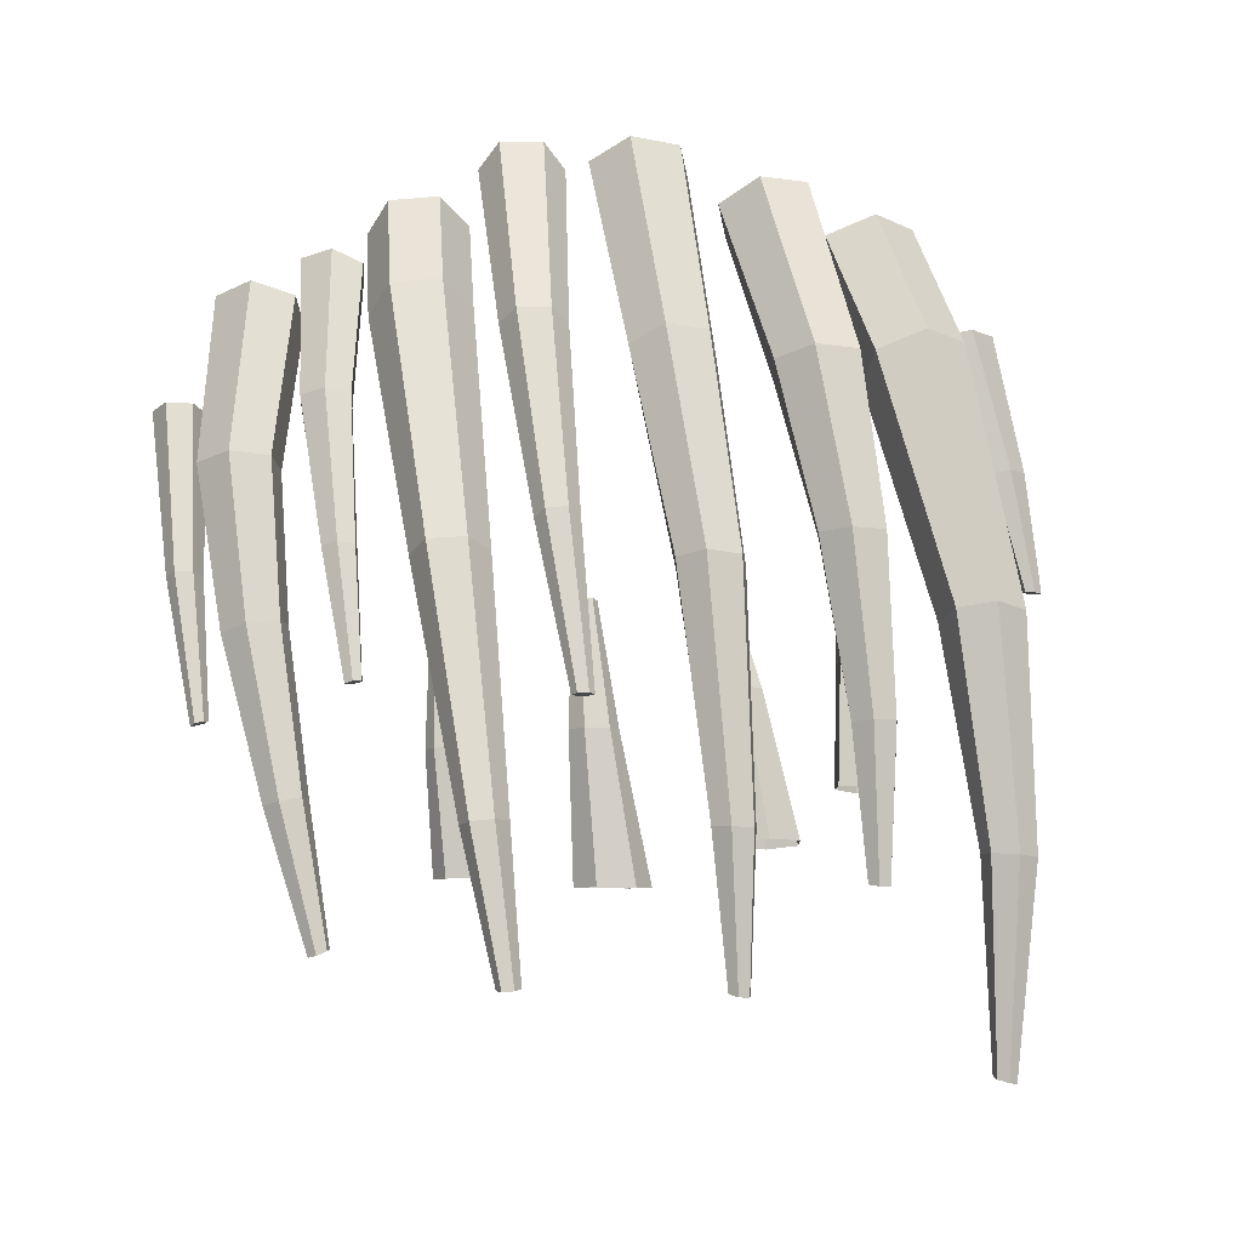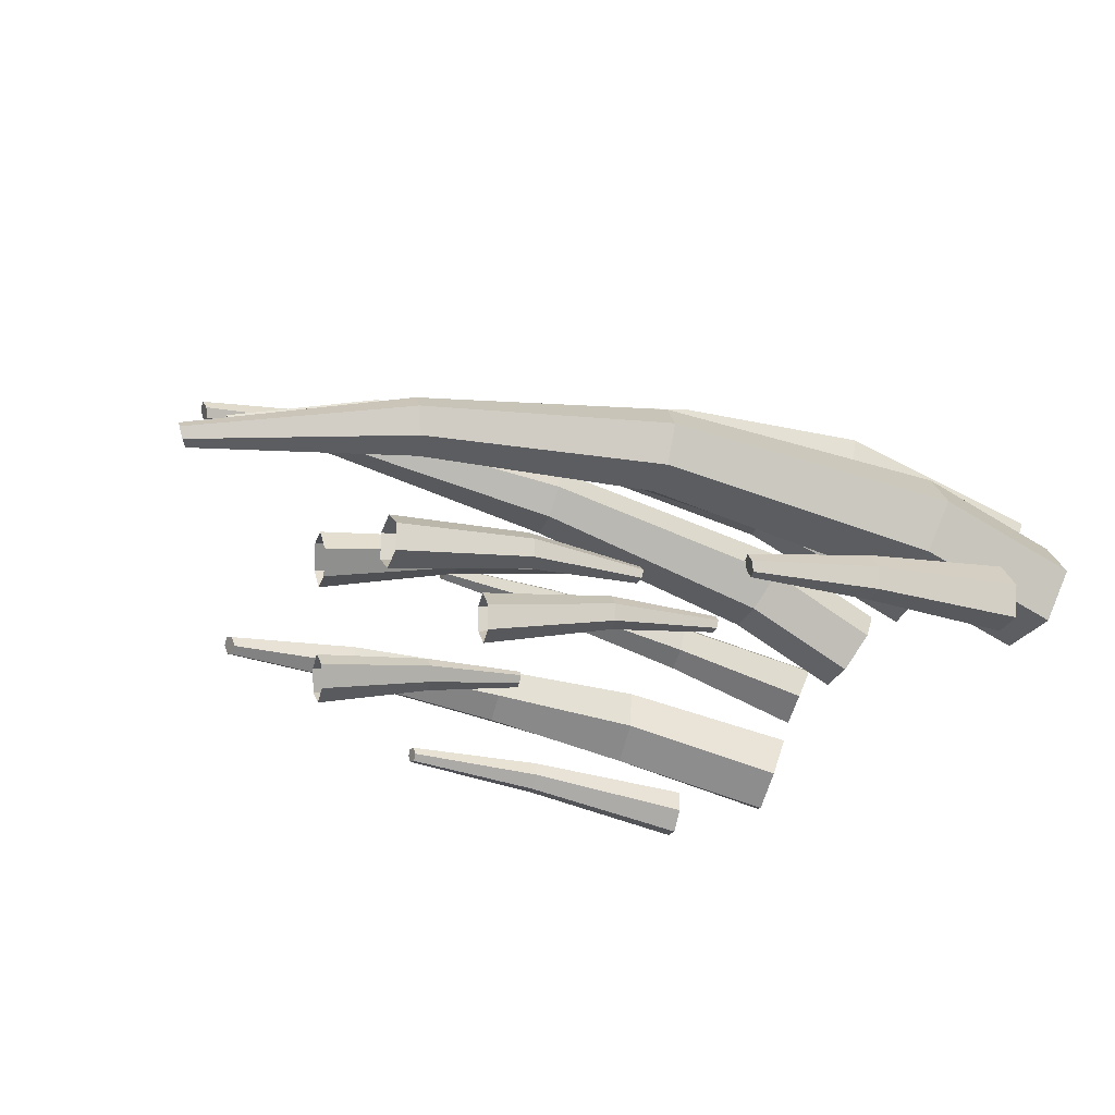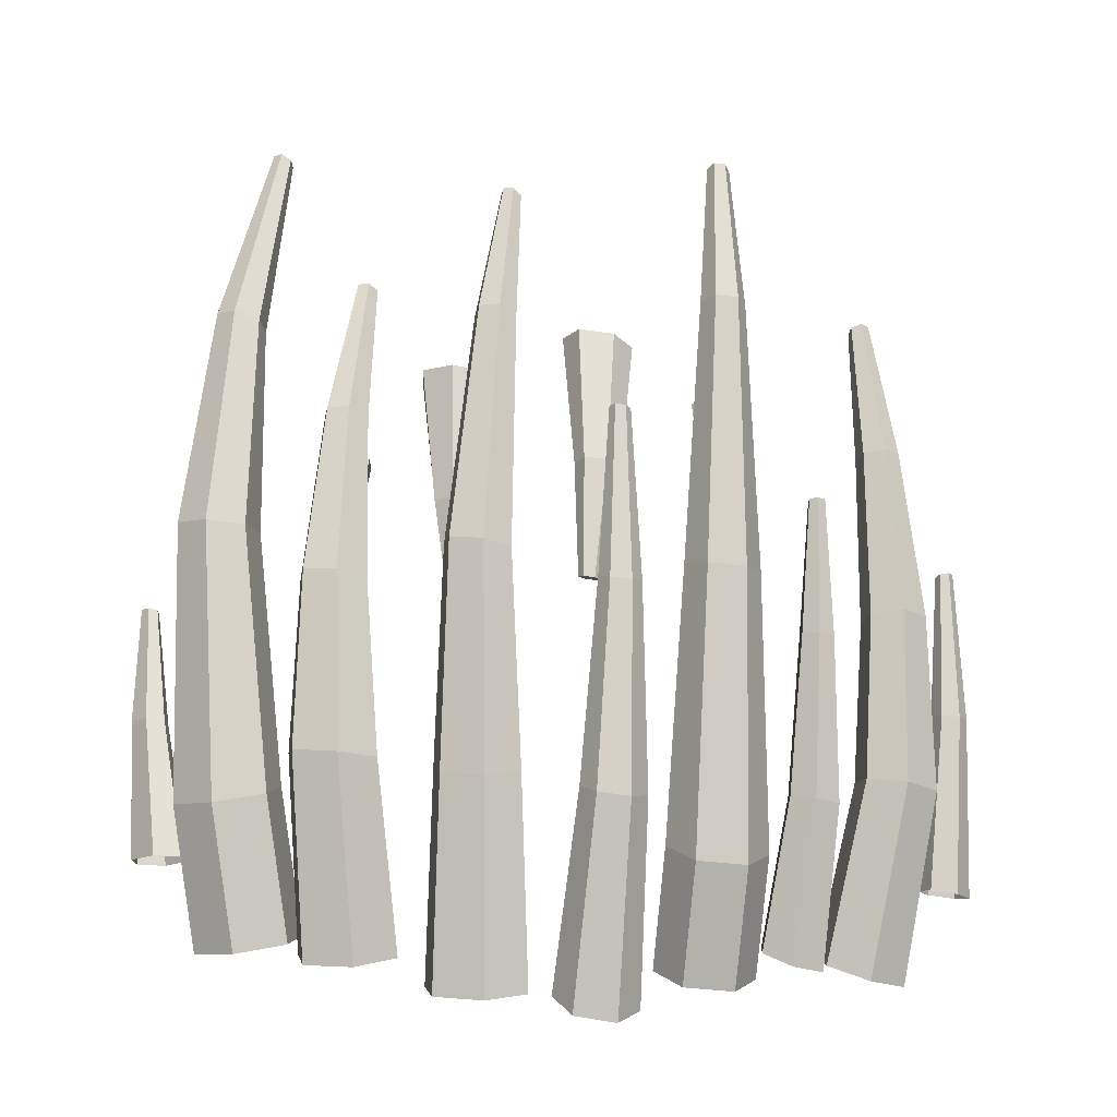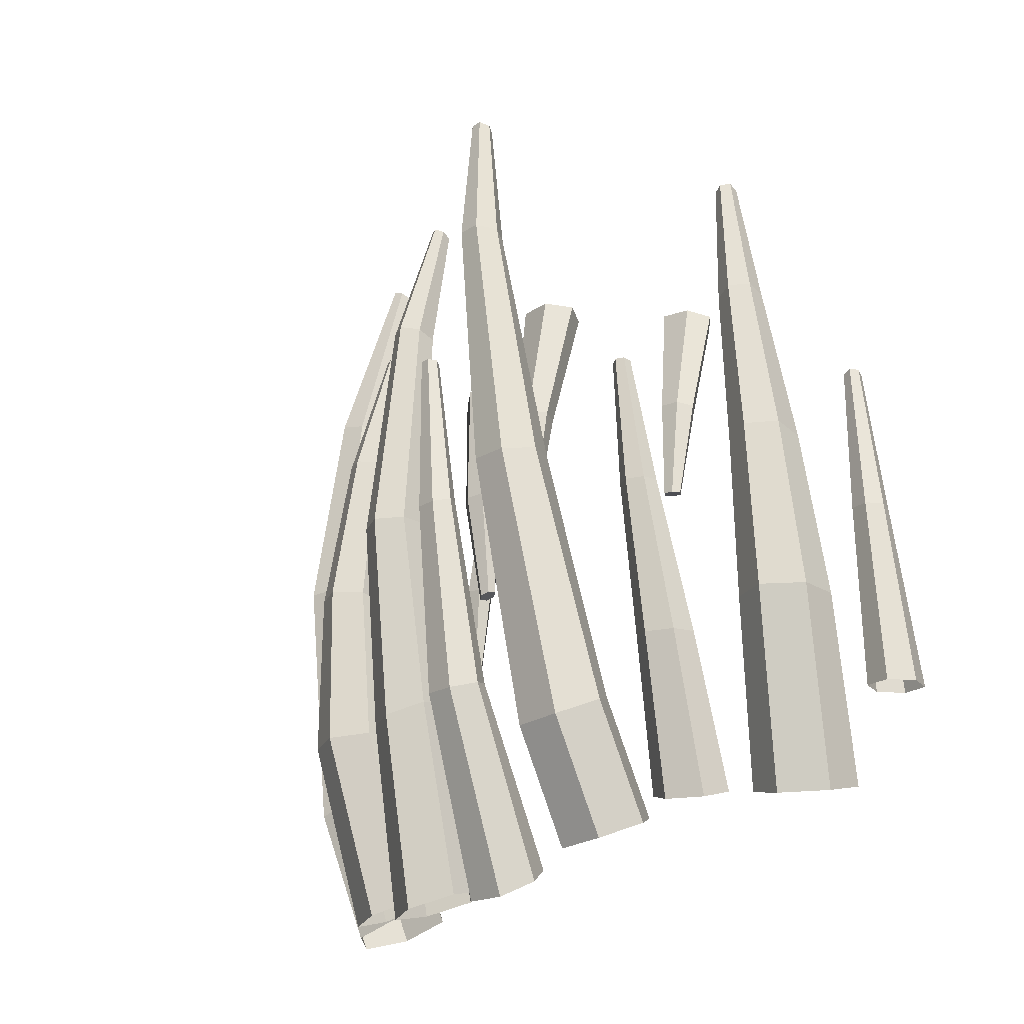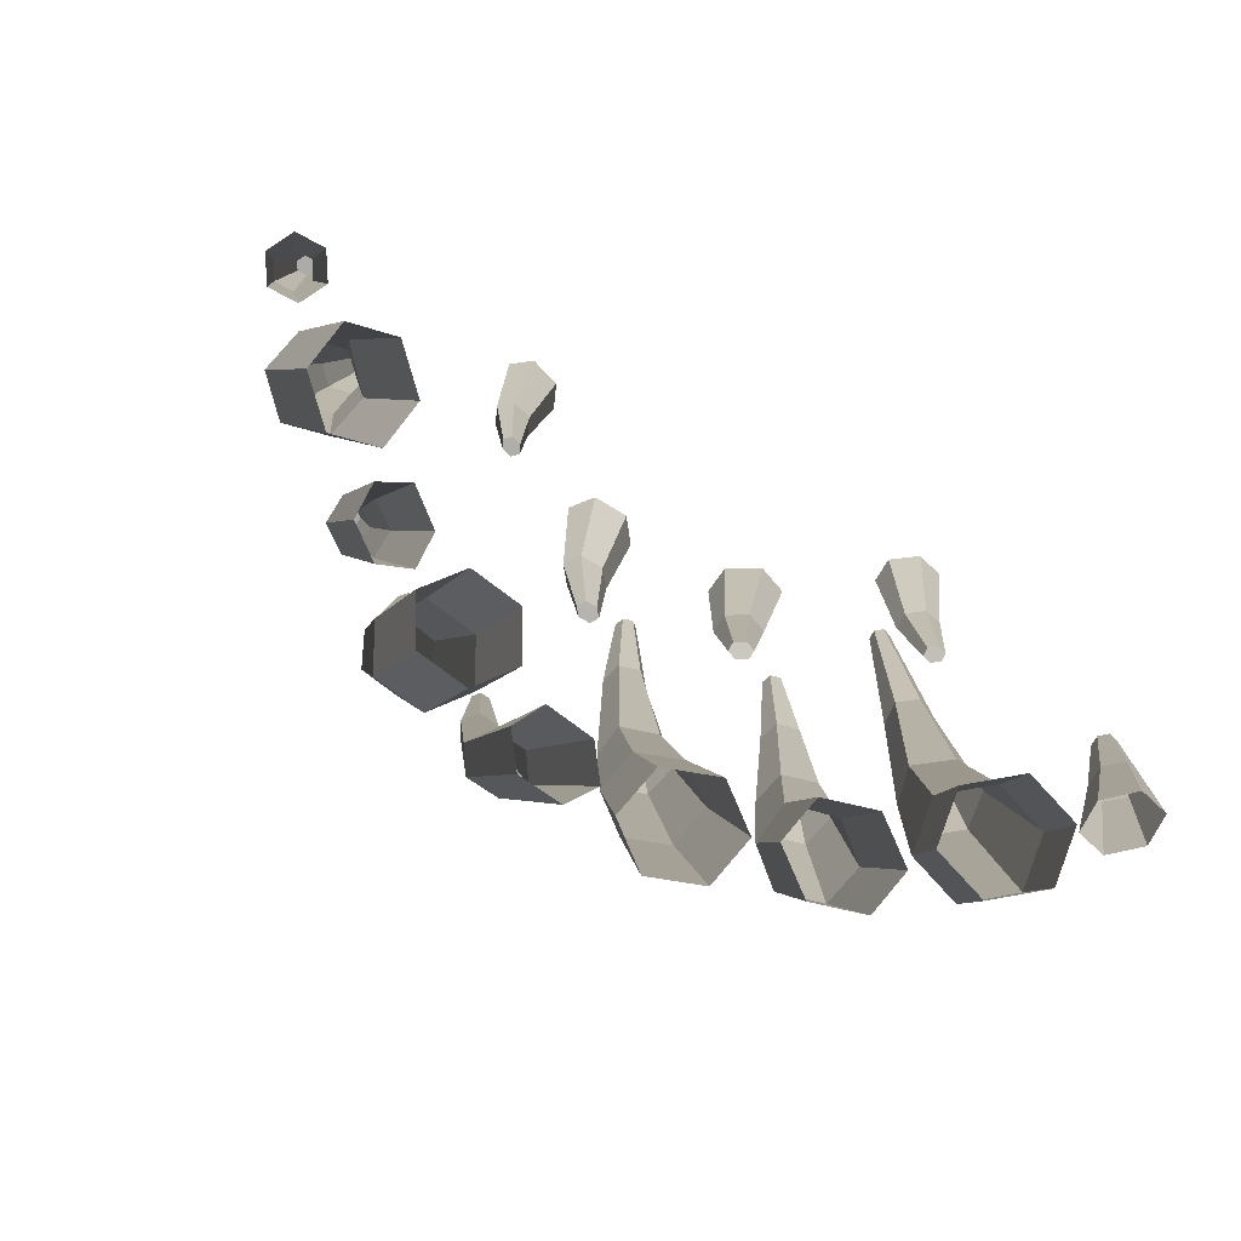
<metadata>
{"format":"obj","ext":"obj","renderer":"f3d","projection":"perspective","resolution":1024,"background":"white","views":[{"elev":75.2,"azim":171.9,"up":"+Z"},{"elev":-22.8,"azim":-111.6,"up":"+Z"},{"elev":-18.0,"azim":-4.1,"up":"+Y"},{"elev":-29.3,"azim":48.4,"up":"+Y"},{"elev":-78.3,"azim":143.9,"up":"+Y"}]}
</metadata>
<code>
g default
v -0.05284 0.334 0.2856
v -0.105 0.3409 0.2614
v -0.1507 0.3301 0.2877
v -0.1441 0.3124 0.3382
v -0.09195 0.3055 0.3625
v -0.04631 0.3163 0.3362
v -0.09588 0.5288 0.3979
v -0.1406 0.5347 0.3771
v -0.1462 0.5498 0.3338
v -0.1071 0.5591 0.3112
v -0.06233 0.5532 0.332
v -0.05673 0.538 0.3753
v -0.09967 0.7751 0.4205
v -0.1351 0.7808 0.4048
v -0.1395 0.7843 0.3691
v -0.1093 0.7822 0.349
v -0.07032 0.776 0.3648
v -0.06959 0.7731 0.4005
v -0.06516 1.04 0.3868
v -0.06869 1.037 0.3628
v -0.09083 1.04 0.3536
v -0.1094 1.046 0.3684
v -0.1059 1.049 0.3924
v -0.08376 1.047 0.4016
v -0.059 1.199 0.3564
v -0.06109 1.195 0.3451
v -0.07197 1.197 0.3403
v -0.08076 1.202 0.3468
v -0.07867 1.206 0.3581
v -0.06779 1.205 0.3629
v -0.1625 1.04 0.2253
v -0.1301 1.038 0.2484
v -0.09752 1.036 0.2406
v -0.09732 1.036 0.2098
v -0.1297 1.038 0.1867
v -0.1623 1.04 0.1945
v -0.1458 0.8791 0.2183
v -0.1236 0.8785 0.2134
v -0.103 0.8777 0.2289
v -0.1046 0.8775 0.2492
v -0.1268 0.8781 0.2541
v -0.1473 0.8789 0.2386
v -0.1275 0.7458 0.2207
v -0.1166 0.7475 0.2183
v -0.1063 0.747 0.2259
v -0.1068 0.7447 0.2358
v -0.1177 0.743 0.2382
v -0.128 0.7435 0.2307
v 0.2685 0.3526 0.2675
v 0.2332 0.3549 0.2882
v 0.203 0.3706 0.2751
v 0.2074 0.3837 0.2419
v 0.245 0.3817 0.2183
v 0.2728 0.3658 0.2343
v 0.2826 0.5234 0.3176
v 0.2554 0.5246 0.3328
v 0.2303 0.5307 0.3199
v 0.2324 0.5357 0.2919
v 0.2596 0.5345 0.2767
v 0.2847 0.5284 0.2896
v 0.2776 0.7002 0.3304
v 0.2604 0.7036 0.3219
v 0.2431 0.7038 0.3323
v 0.2429 0.7006 0.3511
v 0.26 0.6972 0.3596
v 0.2774 0.697 0.3492
v 0.2695 0.8447 0.3568
v 0.261 0.8441 0.3523
v 0.2524 0.8444 0.3573
v 0.2522 0.8452 0.3668
v 0.2607 0.8457 0.3712
v 0.2694 0.8455 0.3662
v 0.4572 0.4562 0.1444
v 0.4388 0.4563 0.1682
v 0.4097 0.4607 0.1645
v 0.3991 0.4651 0.1371
v 0.4175 0.4651 0.1133
v 0.4466 0.4606 0.117
v 0.4493 0.6568 0.1547
v 0.4296 0.6589 0.1525
v 0.4182 0.6584 0.1684
v 0.4264 0.6557 0.1864
v 0.4461 0.6535 0.1886
v 0.4575 0.6541 0.1727
v 0.4434 0.8209 0.1736
v 0.4336 0.8194 0.1723
v 0.4278 0.8193 0.1801
v 0.4317 0.8207 0.1891
v 0.4415 0.8222 0.1904
v 0.4473 0.8223 0.1826
v -0.4468 0.4907 0.1496
v -0.4731 0.4913 0.1198
v -0.4689 0.4922 0.08651
v -0.4383 0.4925 0.08302
v -0.4119 0.4919 0.1128
v -0.4162 0.491 0.1461
v -0.4437 0.6506 0.1271
v -0.4412 0.6505 0.1045
v -0.4588 0.6505 0.0857
v -0.4789 0.6505 0.08944
v -0.4814 0.6506 0.112
v -0.4638 0.6506 0.1308
v -0.4593 0.7833 0.1071
v -0.4581 0.7812 0.09609
v -0.4667 0.7814 0.08662
v -0.4765 0.7835 0.08816
v -0.4778 0.7856 0.09916
v -0.4692 0.7855 0.1086
v -0.2815 0.4032 0.1614
v -0.3251 0.4097 0.1183
v -0.3821 0.397 0.1285
v -0.3955 0.3778 0.1818
v -0.352 0.3713 0.2248
v -0.295 0.384 0.2146
v -0.3781 0.5246 0.2686
v -0.4216 0.5311 0.2256
v -0.4082 0.5503 0.1723
v -0.3512 0.563 0.1621
v -0.3077 0.5565 0.2052
v -0.3211 0.5374 0.2584
v -0.3961 0.8338 0.287
v -0.4286 0.8398 0.2559
v -0.4178 0.8438 0.215
v -0.3754 0.8419 0.2049
v -0.3389 0.8353 0.2374
v -0.3538 0.8319 0.2768
v -0.3487 1.084 0.2537
v -0.3419 1.08 0.2261
v -0.3625 1.082 0.2073
v -0.3898 1.089 0.2162
v -0.3966 1.094 0.2438
v -0.376 1.091 0.2625
v -0.3211 1.305 0.213
v -0.3187 1.301 0.2016
v -0.3274 1.302 0.1934
v -0.3385 1.308 0.1965
v -0.3409 1.312 0.2079
v -0.3322 1.311 0.2162
v 0.1693 1.027 0.196
v 0.2021 1.022 0.1901
v 0.2161 1.016 0.1659
v 0.1973 1.015 0.1478
v 0.1645 1.02 0.1538
v 0.1504 1.026 0.1779
v 0.1634 0.8898 0.1988
v 0.1732 0.8864 0.1825
v 0.1946 0.8834 0.1792
v 0.2062 0.8839 0.1921
v 0.1964 0.8873 0.2083
v 0.1749 0.8902 0.2117
v 0.1661 0.7755 0.2033
v 0.1711 0.7756 0.1951
v 0.1817 0.774 0.1933
v 0.1873 0.7724 0.1997
v 0.1824 0.7724 0.2079
v 0.1718 0.7739 0.2097
v -0.275 0.9778 0.1014
v -0.2497 0.9743 0.1235
v -0.2219 0.9692 0.1196
v -0.2195 0.9677 0.09355
v -0.2448 0.9713 0.07147
v -0.2725 0.9763 0.07541
v -0.2763 0.8407 0.103
v -0.2574 0.8378 0.1007
v -0.2413 0.8359 0.1154
v -0.2442 0.8369 0.1325
v -0.2631 0.8397 0.1348
v -0.2791 0.8416 0.1201
v -0.2743 0.7267 0.1118
v -0.2648 0.727 0.1105
v -0.2567 0.7259 0.1177
v -0.2581 0.7246 0.1262
v -0.2676 0.7242 0.1274
v -0.2757 0.7253 0.1202
v 0.04346 0.2864 0.3478
v -0.002551 0.2933 0.3485
v -0.02186 0.3165 0.323
v 0.003881 0.3328 0.2971
v 0.05395 0.3261 0.2951
v 0.06913 0.3027 0.322
v 0.05127 0.5023 0.4278
v 0.0162 0.5068 0.4275
v 0.000629 0.5174 0.4042
v 0.02012 0.5236 0.3811
v 0.05519 0.5191 0.3814
v 0.07076 0.5085 0.4048
v 0.06316 0.7261 0.4404
v 0.05226 0.7324 0.4247
v 0.02941 0.7345 0.4251
v 0.01746 0.7304 0.4412
v 0.02837 0.7242 0.4568
v 0.05122 0.722 0.4565
v 0.05146 0.9094 0.4545
v 0.04596 0.9097 0.4463
v 0.03465 0.911 0.4464
v 0.02883 0.912 0.4546
v 0.03434 0.9117 0.4627
v 0.04565 0.9104 0.4627
v -0.2245 0.346 0.3087
v -0.2767 0.3508 0.2878
v -0.2832 0.3698 0.241
v -0.2375 0.3839 0.2151
v -0.1853 0.379 0.236
v -0.1788 0.3601 0.2828
v -0.2456 0.5592 0.3638
v -0.2928 0.5648 0.3459
v -0.2978 0.5714 0.3012
v -0.2567 0.5725 0.2743
v -0.2047 0.5664 0.2921
v -0.2046 0.5603 0.3369
v -0.2516 0.7568 0.3641
v -0.2873 0.7601 0.3498
v -0.2908 0.7578 0.3132
v -0.2586 0.7521 0.2909
v -0.223 0.7488 0.3052
v -0.2195 0.7511 0.3418
v -0.2228 0.945 0.323
v -0.2257 0.9427 0.2986
v -0.2493 0.9445 0.2902
v -0.27 0.9486 0.3063
v -0.2671 0.9509 0.3307
v -0.2435 0.9491 0.3391
v -0.2158 1.105 0.297
v -0.2174 1.101 0.2854
v -0.229 1.102 0.281
v -0.239 1.107 0.2883
v -0.2373 1.111 0.2999
v -0.2257 1.11 0.3043
v 0.1677 0.3641 0.2462
v 0.1135 0.3678 0.2477
v 0.08604 0.3492 0.2857
v 0.1128 0.3269 0.3221
v 0.167 0.3232 0.3206
v 0.1944 0.3418 0.2827
v 0.1744 0.4419 0.387
v 0.1202 0.4456 0.3885
v 0.09345 0.4679 0.352
v 0.1209 0.4865 0.314
v 0.1751 0.4828 0.3125
v 0.2018 0.4605 0.349
v 0.1693 0.7376 0.4579
v 0.1286 0.7412 0.4599
v 0.1082 0.7497 0.4293
v 0.1275 0.7546 0.3971
v 0.1716 0.7508 0.3935
v 0.1886 0.7424 0.4257
v 0.1725 1.022 0.4686
v 0.1591 1.022 0.4481
v 0.1351 1.023 0.4497
v 0.1245 1.025 0.4718
v 0.1379 1.025 0.4923
v 0.162 1.024 0.4907
v 0.1583 1.18 0.4687
v 0.1517 1.178 0.4588
v 0.1398 1.178 0.4593
v 0.1344 1.181 0.4698
v 0.1411 1.184 0.4797
v 0.153 1.183 0.4792
v 0.3703 0.3499 0.1883
v 0.3276 0.3508 0.2218
v 0.2827 0.3691 0.2081
v 0.2805 0.3865 0.1608
v 0.3232 0.3856 0.1273
v 0.3682 0.3673 0.141
v 0.404 0.5559 0.2436
v 0.3662 0.5578 0.2745
v 0.3241 0.5642 0.2596
v 0.3192 0.5686 0.2147
v 0.3591 0.5665 0.1799
v 0.3991 0.5603 0.1989
v 0.3964 0.7481 0.2619
v 0.3672 0.7487 0.2848
v 0.3332 0.7464 0.2716
v 0.3285 0.7435 0.2356
v 0.3577 0.7429 0.2126
v 0.3916 0.7452 0.2258
v 0.368 0.9337 0.2439
v 0.345 0.9314 0.2355
v 0.3267 0.9314 0.2511
v 0.3312 0.9338 0.2751
v 0.3542 0.9361 0.2835
v 0.3726 0.936 0.2679
v 0.3436 1.09 0.2489
v 0.3326 1.087 0.245
v 0.3233 1.087 0.2525
v 0.325 1.09 0.264
v 0.336 1.094 0.268
v 0.3453 1.094 0.2604
v 0.01134 1.073 0.2797
v 0.05063 1.067 0.2823
v 0.07364 1.06 0.2588
v 0.05735 1.059 0.2327
v 0.01806 1.065 0.2301
v -0.004943 1.071 0.2535
v 0.005734 0.9112 0.282
v 0.02166 0.9073 0.2663
v 0.04711 0.9041 0.2687
v 0.05663 0.9049 0.2868
v 0.04071 0.9088 0.3024
v 0.01526 0.912 0.3001
v 0.00921 0.7768 0.2887
v 0.01721 0.7769 0.2808
v 0.02985 0.7752 0.2818
v 0.03449 0.7734 0.2908
v 0.02649 0.7733 0.2987
v 0.01385 0.775 0.2977
g pCylinder11 group2
f 1 2 10 11
f 2 3 9 10
f 3 4 8 9
f 4 5 7 8
f 5 6 12 7
f 6 1 11 12
f 25 26 27 28 29 30
f 14 13 24 23
f 15 14 23 22
f 16 15 22 21
f 17 16 21 20
f 18 17 20 19
f 13 18 19 24
f 8 7 13 14
f 9 8 14 15
f 10 9 15 16
f 11 10 16 17
f 12 11 17 18
f 7 12 18 13
f 19 20 26 25
f 20 21 27 26
f 21 22 28 27
f 22 23 29 28
f 23 24 30 29
f 24 19 25 30
f 43 44 45 46 47 48
f 32 31 42 41
f 33 32 41 40
f 34 33 40 39
f 35 34 39 38
f 36 35 38 37
f 31 36 37 42
f 37 38 44 43
f 38 39 45 44
f 39 40 46 45
f 40 41 47 46
f 41 42 48 47
f 42 37 43 48
f 67 68 69 70 71 72
f 50 49 55 56
f 51 50 56 57
f 52 51 57 58
f 53 52 58 59
f 54 53 59 60
f 49 54 60 55
f 56 55 66 65
f 57 56 65 64
f 58 57 64 63
f 59 58 63 62
f 60 59 62 61
f 55 60 61 66
f 61 62 68 67
f 62 63 69 68
f 63 64 70 69
f 64 65 71 70
f 65 66 72 71
f 66 61 67 72
f 85 86 87 88 89 90
f 74 73 84 83
f 75 74 83 82
f 76 75 82 81
f 77 76 81 80
f 78 77 80 79
f 73 78 79 84
f 79 80 86 85
f 80 81 87 86
f 81 82 88 87
f 82 83 89 88
f 83 84 90 89
f 84 79 85 90
f 103 104 105 106 107 108
f 92 91 102 101
f 93 92 101 100
f 94 93 100 99
f 95 94 99 98
f 96 95 98 97
f 91 96 97 102
f 97 98 104 103
f 98 99 105 104
f 99 100 106 105
f 100 101 107 106
f 101 102 108 107
f 102 97 103 108
f 109 110 118 119
f 110 111 117 118
f 111 112 116 117
f 112 113 115 116
f 113 114 120 115
f 114 109 119 120
f 133 134 135 136 137 138
f 122 121 132 131
f 123 122 131 130
f 124 123 130 129
f 125 124 129 128
f 126 125 128 127
f 121 126 127 132
f 116 115 121 122
f 117 116 122 123
f 118 117 123 124
f 119 118 124 125
f 120 119 125 126
f 115 120 126 121
f 127 128 134 133
f 128 129 135 134
f 129 130 136 135
f 130 131 137 136
f 131 132 138 137
f 132 127 133 138
f 151 152 153 154 155 156
f 140 139 150 149
f 141 140 149 148
f 142 141 148 147
f 143 142 147 146
f 144 143 146 145
f 139 144 145 150
f 145 146 152 151
f 146 147 153 152
f 147 148 154 153
f 148 149 155 154
f 149 150 156 155
f 150 145 151 156
f 169 170 171 172 173 174
f 158 157 168 167
f 159 158 167 166
f 160 159 166 165
f 161 160 165 164
f 162 161 164 163
f 157 162 163 168
f 163 164 170 169
f 164 165 171 170
f 165 166 172 171
f 166 167 173 172
f 167 168 174 173
f 168 163 169 174
f 193 194 195 196 197 198
f 176 175 181 182
f 177 176 182 183
f 178 177 183 184
f 179 178 184 185
f 180 179 185 186
f 175 180 186 181
f 182 181 192 191
f 183 182 191 190
f 184 183 190 189
f 185 184 189 188
f 186 185 188 187
f 181 186 187 192
f 187 188 194 193
f 188 189 195 194
f 189 190 196 195
f 190 191 197 196
f 191 192 198 197
f 192 187 193 198
f 223 224 225 226 227 228
f 206 205 211 212
f 207 206 212 213
f 208 207 213 214
f 209 208 214 215
f 210 209 215 216
f 205 210 216 211
f 200 199 205 206
f 201 200 206 207
f 202 201 207 208
f 203 202 208 209
f 204 203 209 210
f 199 204 210 205
f 212 211 222 221
f 213 212 221 220
f 214 213 220 219
f 215 214 219 218
f 216 215 218 217
f 211 216 217 222
f 217 218 224 223
f 218 219 225 224
f 219 220 226 225
f 220 221 227 226
f 221 222 228 227
f 222 217 223 228
f 229 230 238 239
f 230 231 237 238
f 231 232 236 237
f 232 233 235 236
f 233 234 240 235
f 234 229 239 240
f 253 254 255 256 257 258
f 242 241 252 251
f 243 242 251 250
f 244 243 250 249
f 245 244 249 248
f 246 245 248 247
f 241 246 247 252
f 236 235 241 242
f 237 236 242 243
f 238 237 243 244
f 239 238 244 245
f 240 239 245 246
f 235 240 246 241
f 247 248 254 253
f 248 249 255 254
f 249 250 256 255
f 250 251 257 256
f 251 252 258 257
f 252 247 253 258
f 283 284 285 286 287 288
f 266 265 271 272
f 267 266 272 273
f 268 267 273 274
f 269 268 274 275
f 270 269 275 276
f 265 270 276 271
f 260 259 265 266
f 261 260 266 267
f 262 261 267 268
f 263 262 268 269
f 264 263 269 270
f 259 264 270 265
f 272 271 282 281
f 273 272 281 280
f 274 273 280 279
f 275 274 279 278
f 276 275 278 277
f 271 276 277 282
f 277 278 284 283
f 278 279 285 284
f 279 280 286 285
f 280 281 287 286
f 281 282 288 287
f 282 277 283 288
f 301 302 303 304 305 306
f 290 289 300 299
f 291 290 299 298
f 292 291 298 297
f 293 292 297 296
f 294 293 296 295
f 289 294 295 300
f 295 296 302 301
f 296 297 303 302
f 297 298 304 303
f 298 299 305 304
f 299 300 306 305
f 300 295 301 306

</code>
